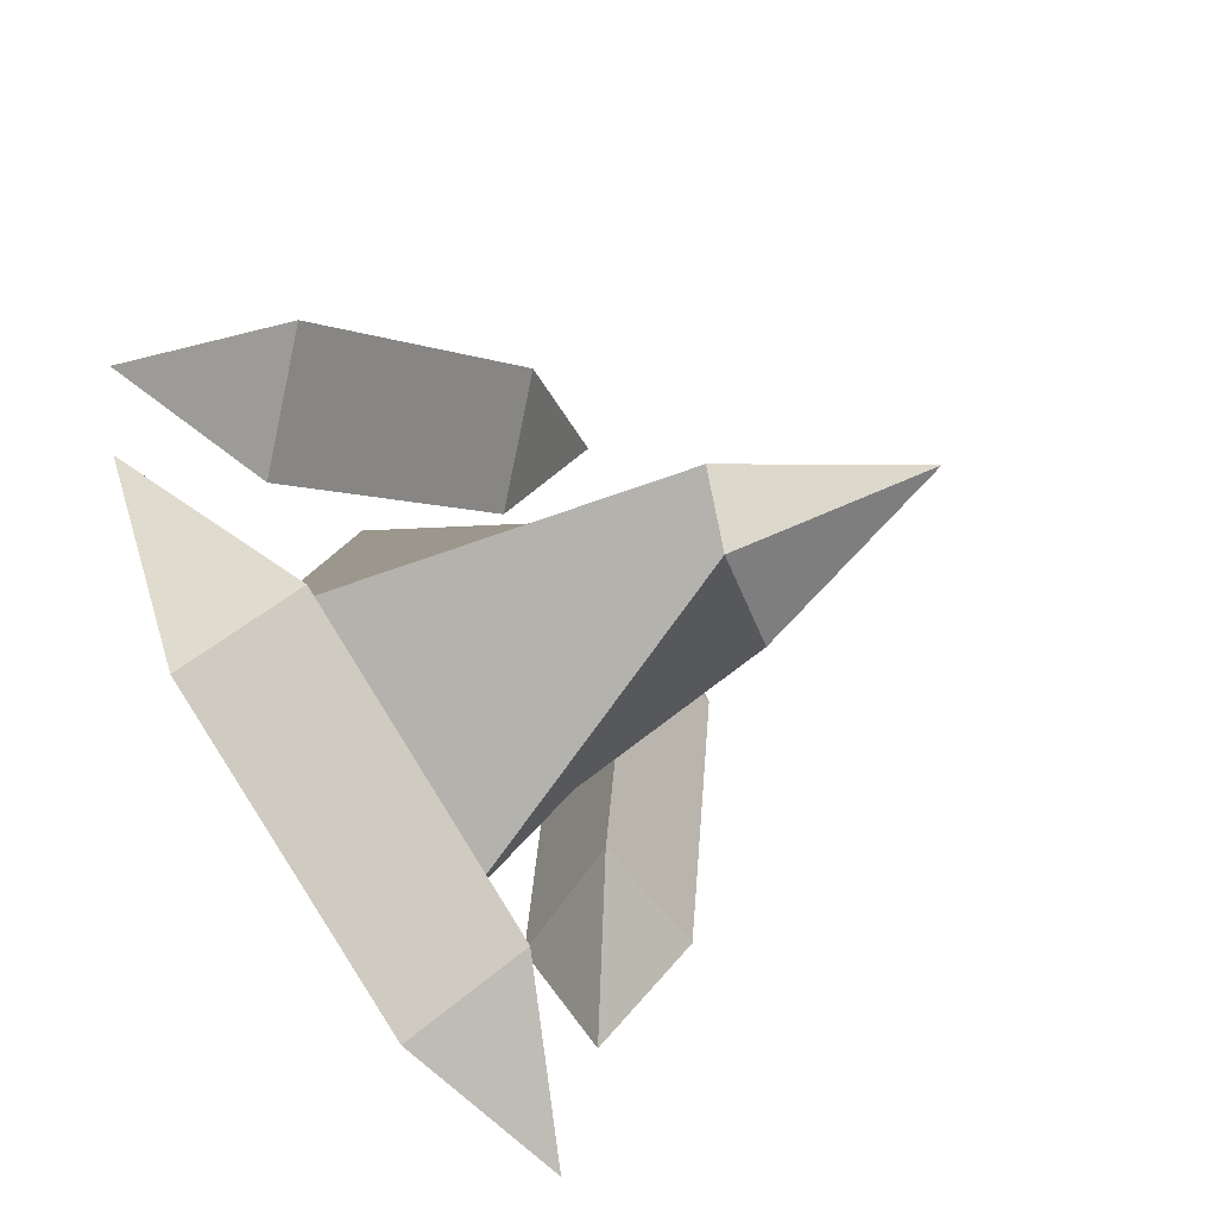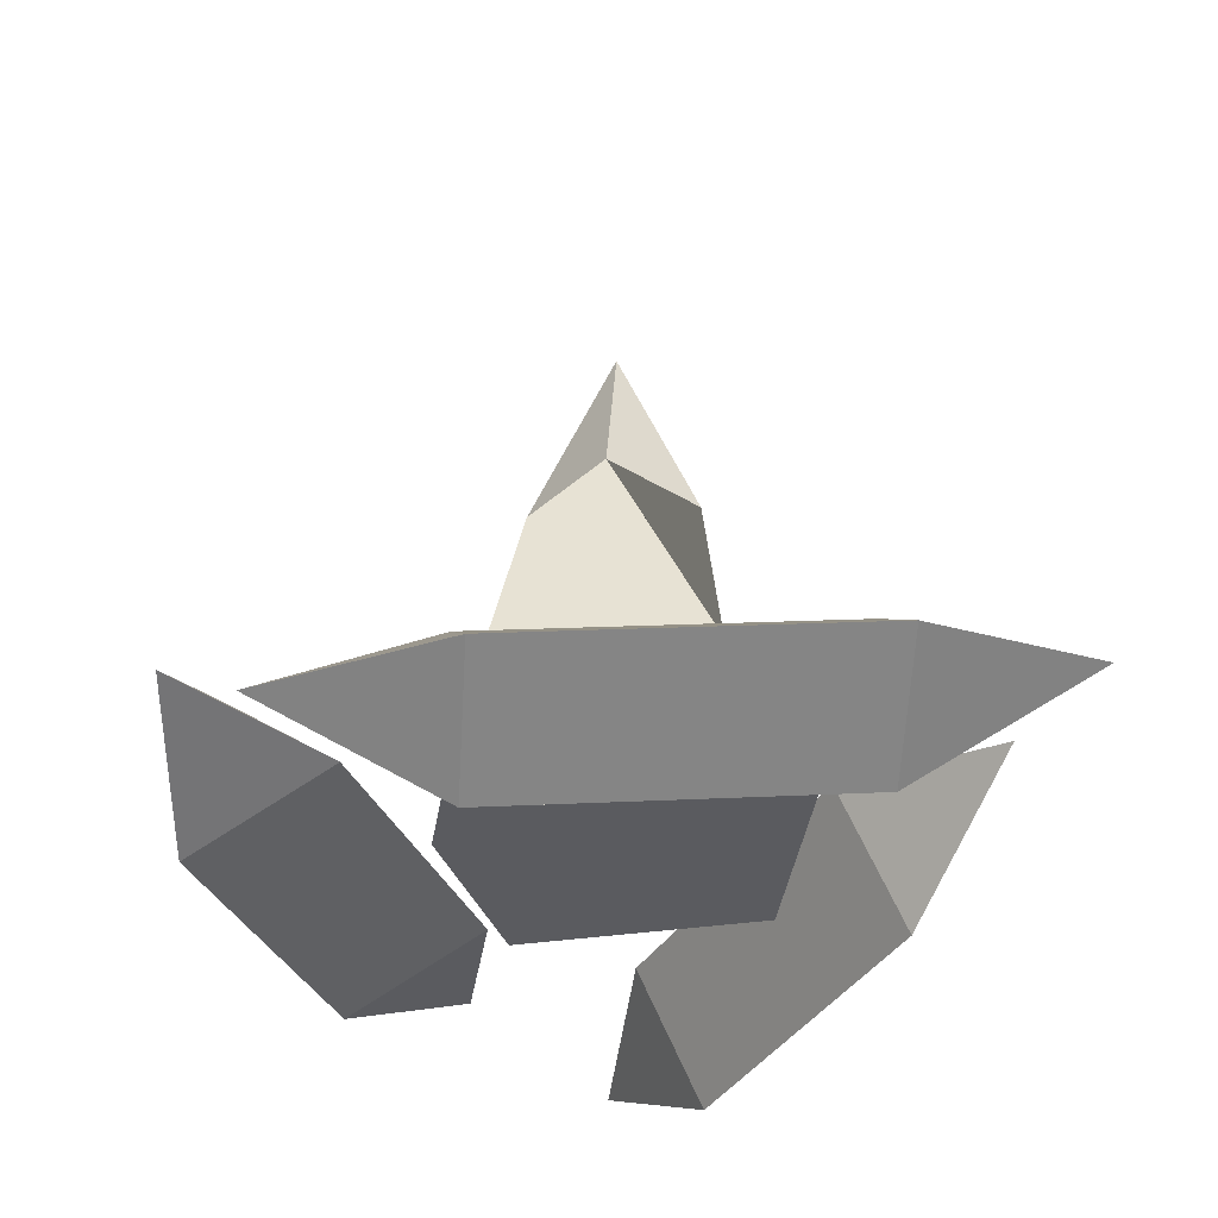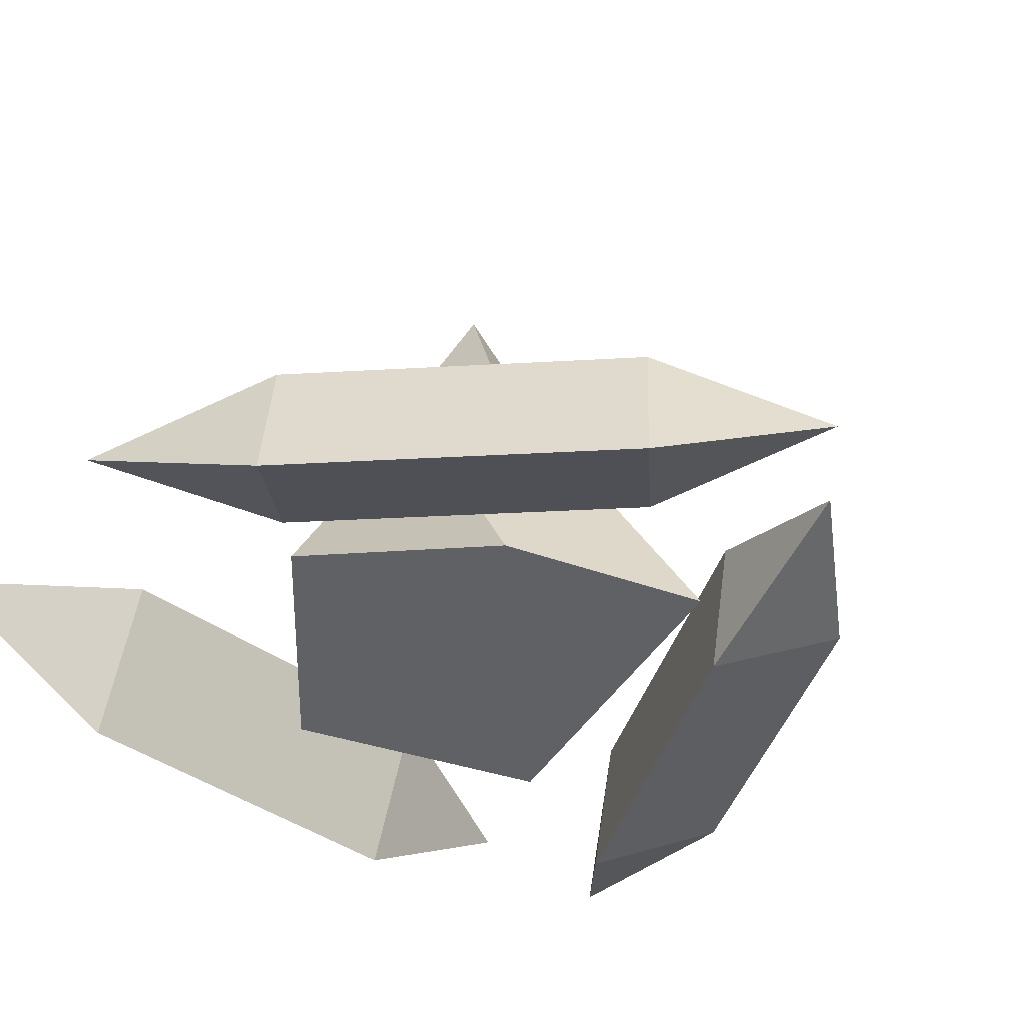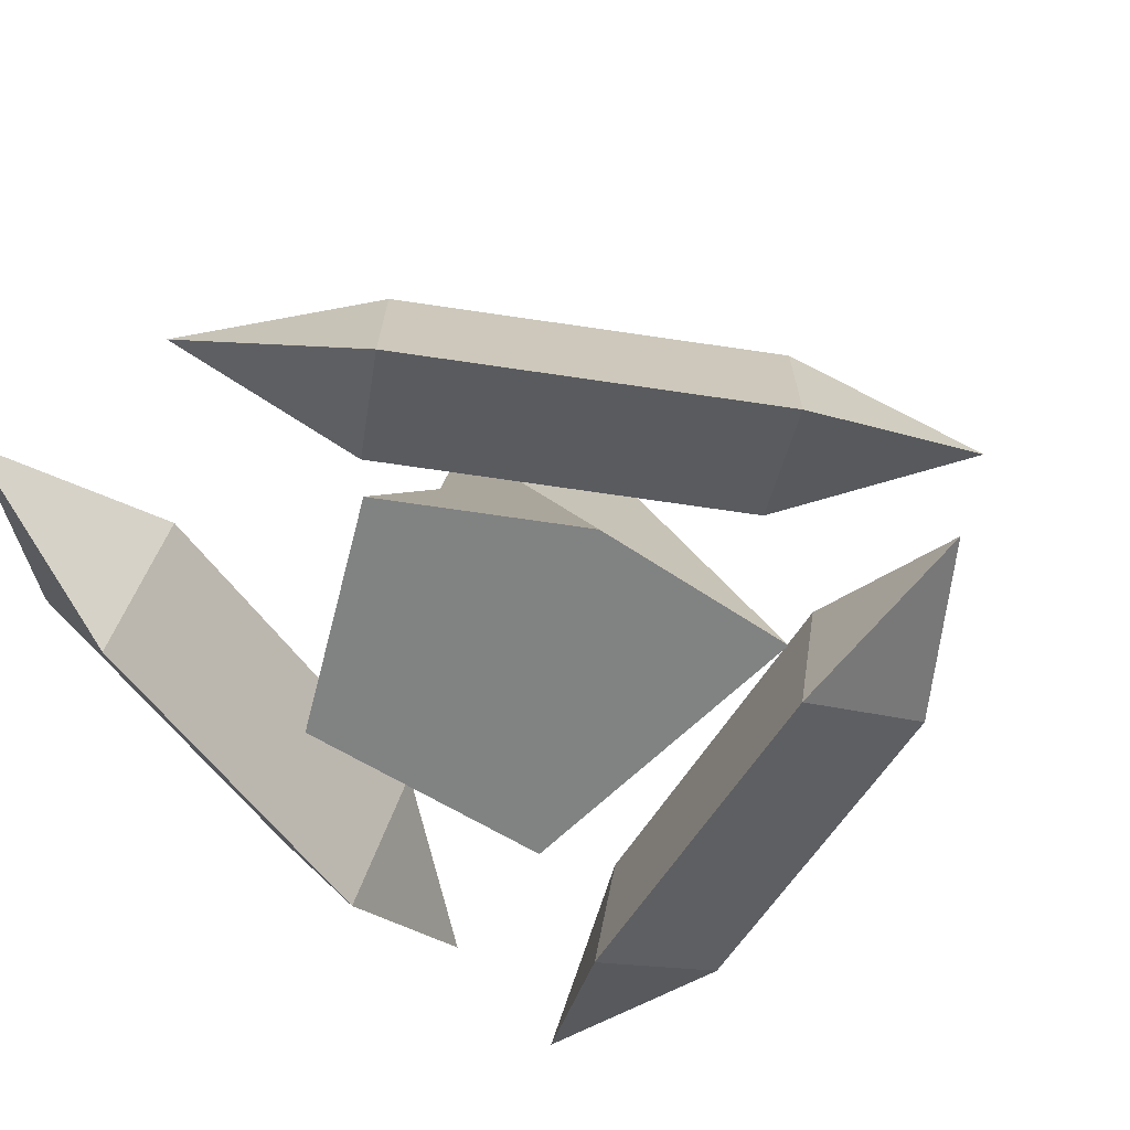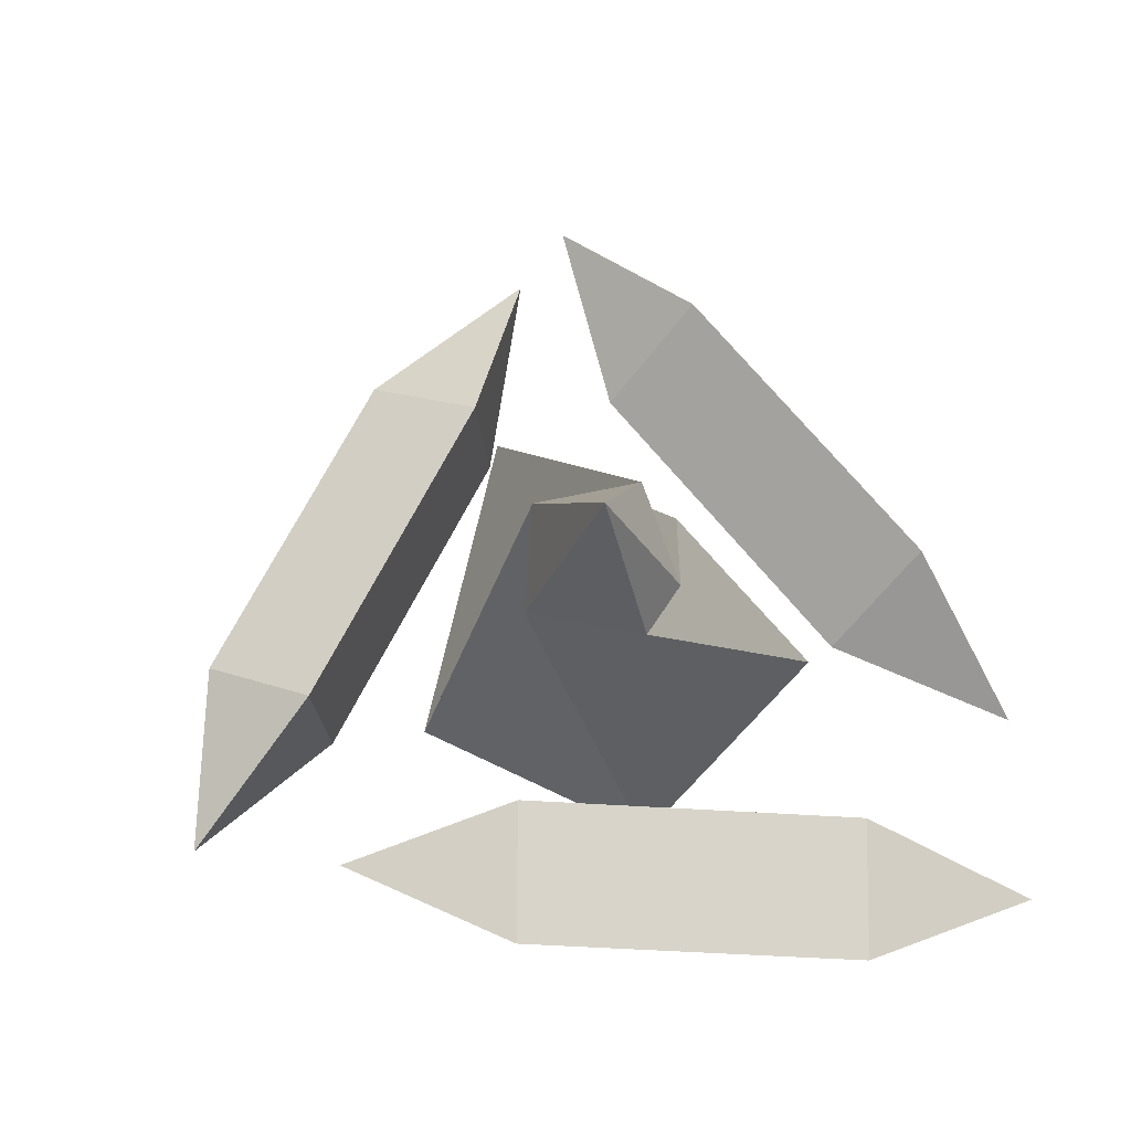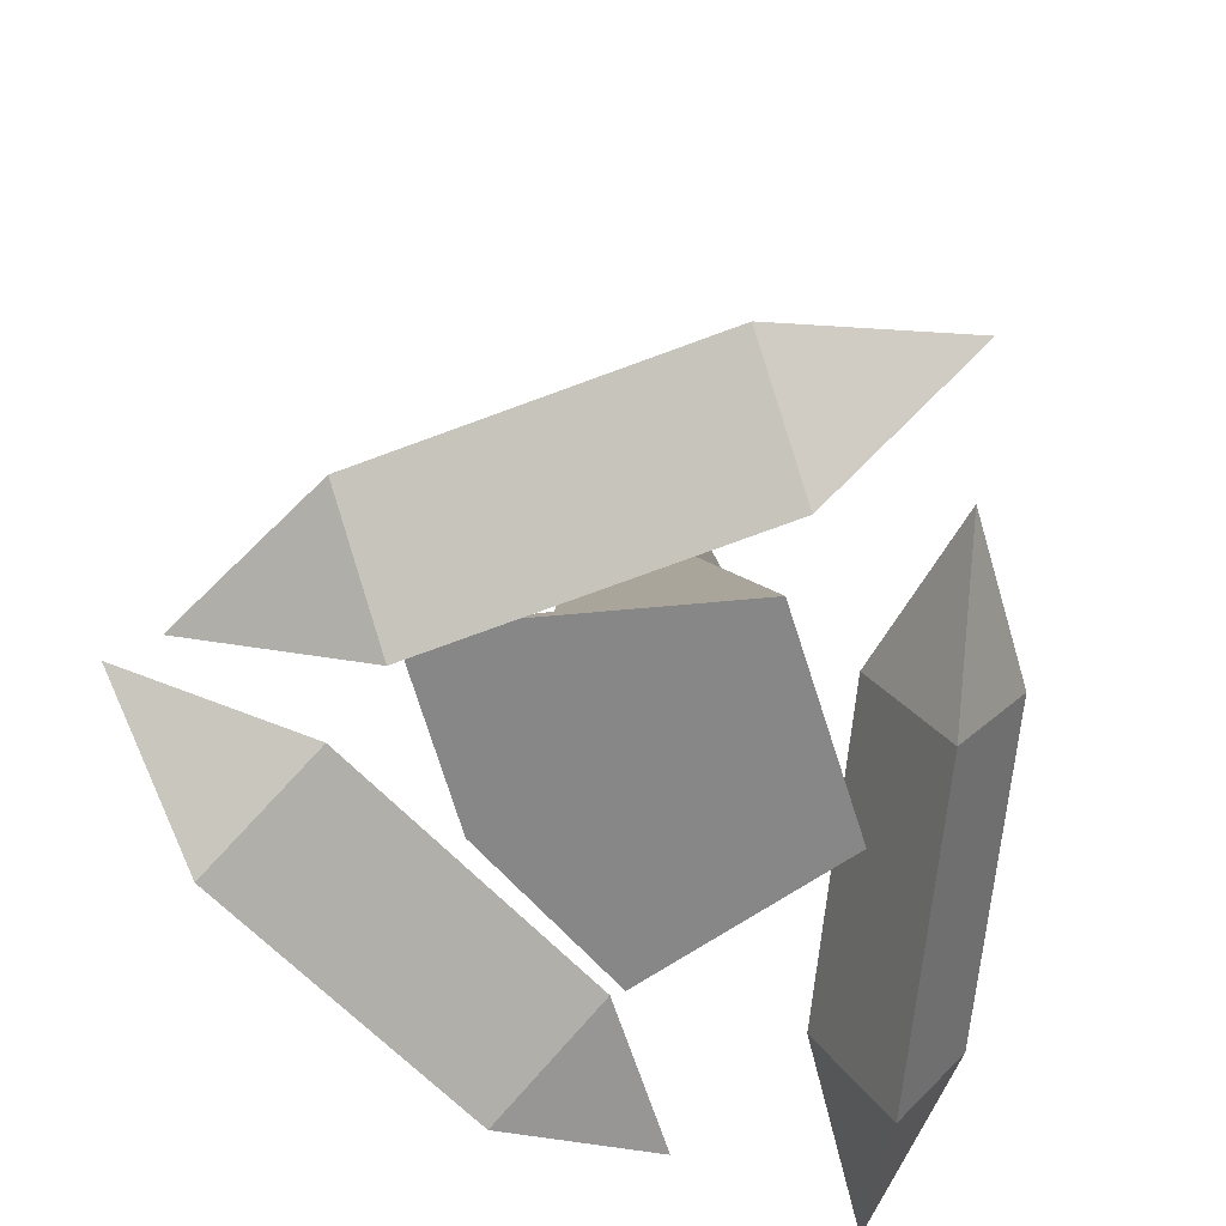
<metadata>
{"format":"obj","ext":"obj","renderer":"f3d","projection":"perspective","resolution":1024,"background":"white","views":[{"elev":-37.8,"azim":126.4,"up":"+Z"},{"elev":-32.9,"azim":136.4,"up":"+Y"},{"elev":-46.7,"azim":33.2,"up":"+Y"},{"elev":-60.6,"azim":20.1,"up":"+Y"},{"elev":75.0,"azim":-102.1,"up":"+Y"},{"elev":-62.5,"azim":160.0,"up":"+Y"}]}
</metadata>
<code>
o Cylinder
v -0.9753 0.2122 2.215
v 2.553 0.07835 0.3348
v -0.3218 0.1291 1.33
v 1.442 0.06223 0.3894
v 0.06635 -0.2805 2.02
v 1.83 -0.3474 1.08
v 0.02666 0.5871 1.898
v 1.791 0.5202 0.9581
f 1 3 5
f 2 6 4
f 3 4 6 5
f 1 5 7
f 2 8 6
f 5 6 8 7
f 1 7 3
f 2 4 8
f 7 8 4 3
o Cylinder.001
v -0.7479 0.2461 -2.518
v 2.326 -0.07287 0.02202
v 0.3174 0.1289 -2.254
v 1.854 -0.03061 -0.9844
v -0.1826 -0.3005 -1.654
v 1.354 -0.46 -0.3838
v -0.06764 0.5679 -1.694
v 1.469 0.4084 -0.4245
f 9 11 13
f 10 14 12
f 11 12 14 13
f 9 13 15
f 10 16 14
f 13 14 16 15
f 9 15 11
f 10 12 16
f 15 16 12 11
o Cylinder.002
v -1.978 -0.09813 2.143
v -1.003 0.2714 -1.719
v -2.15 0.2134 1.099
v -1.663 0.3981 -0.8321
v -1.704 -0.5586 1.105
v -1.217 -0.3738 -0.8259
v -1.361 0.2305 1.274
v -0.8734 0.4152 -0.6567
f 17 19 21
f 18 22 20
f 19 20 22 21
f 17 21 23
f 18 24 22
f 21 22 24 23
f 17 23 19
f 18 20 24
f 23 24 20 19
o Cylinder.003
v 0 0 0
v 0 3.008 0
v -0.2905 0 -1.101
v 0.3567 2.015 -0.2933
v 1.338 0 -0.3278
v 0.3741 1.934 0.295
v 0.6664 0 0.6263
v -0.2272 1.989 0.3658
v -0.3546 0 1.195
v -0.4579 2.04 0.1339
v -1.153 0 0.02779
v -0.1765 1.885 -0.4522
f 25 27 29
f 26 30 28
f 27 28 30 29
f 25 29 31
f 26 32 30
f 29 30 32 31
f 25 31 33
f 26 34 32
f 31 32 34 33
f 25 33 35
f 26 36 34
f 33 34 36 35
f 25 35 27
f 26 28 36
f 35 36 28 27

</code>
